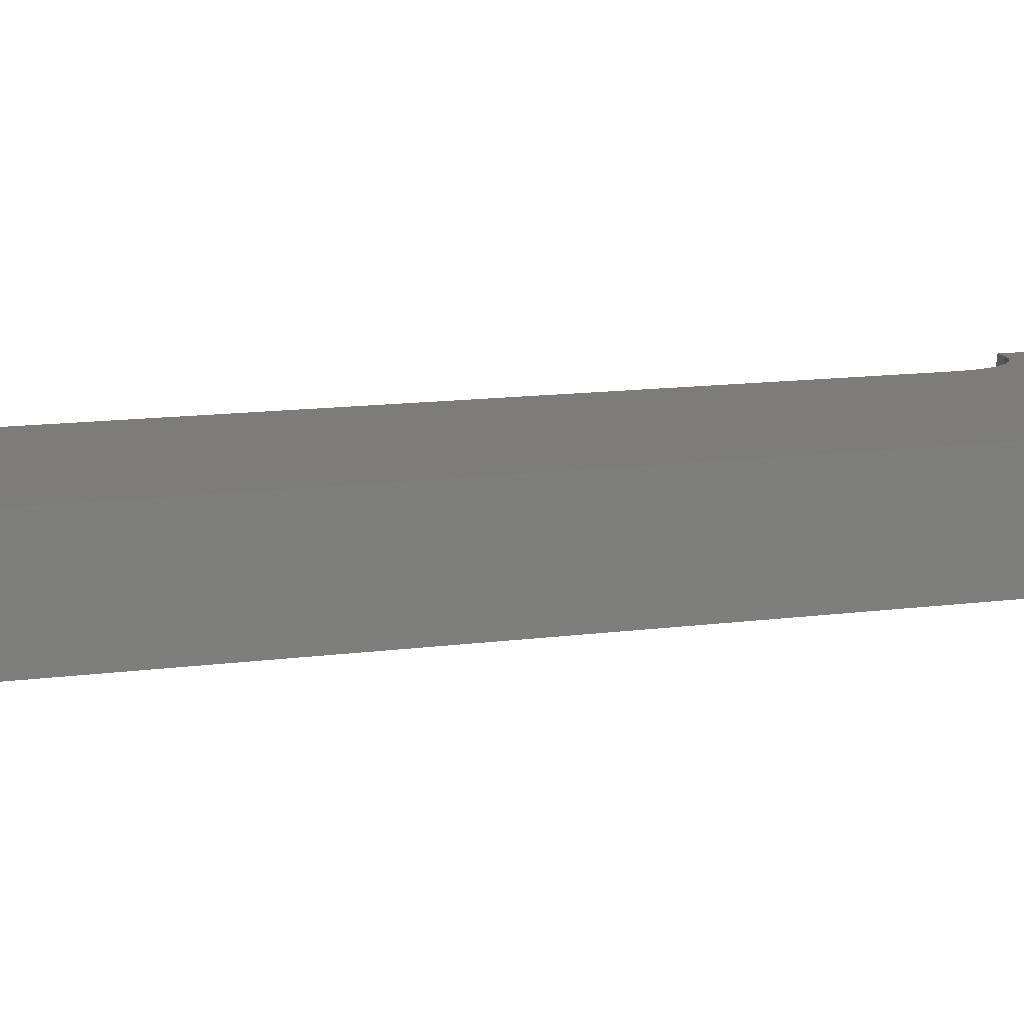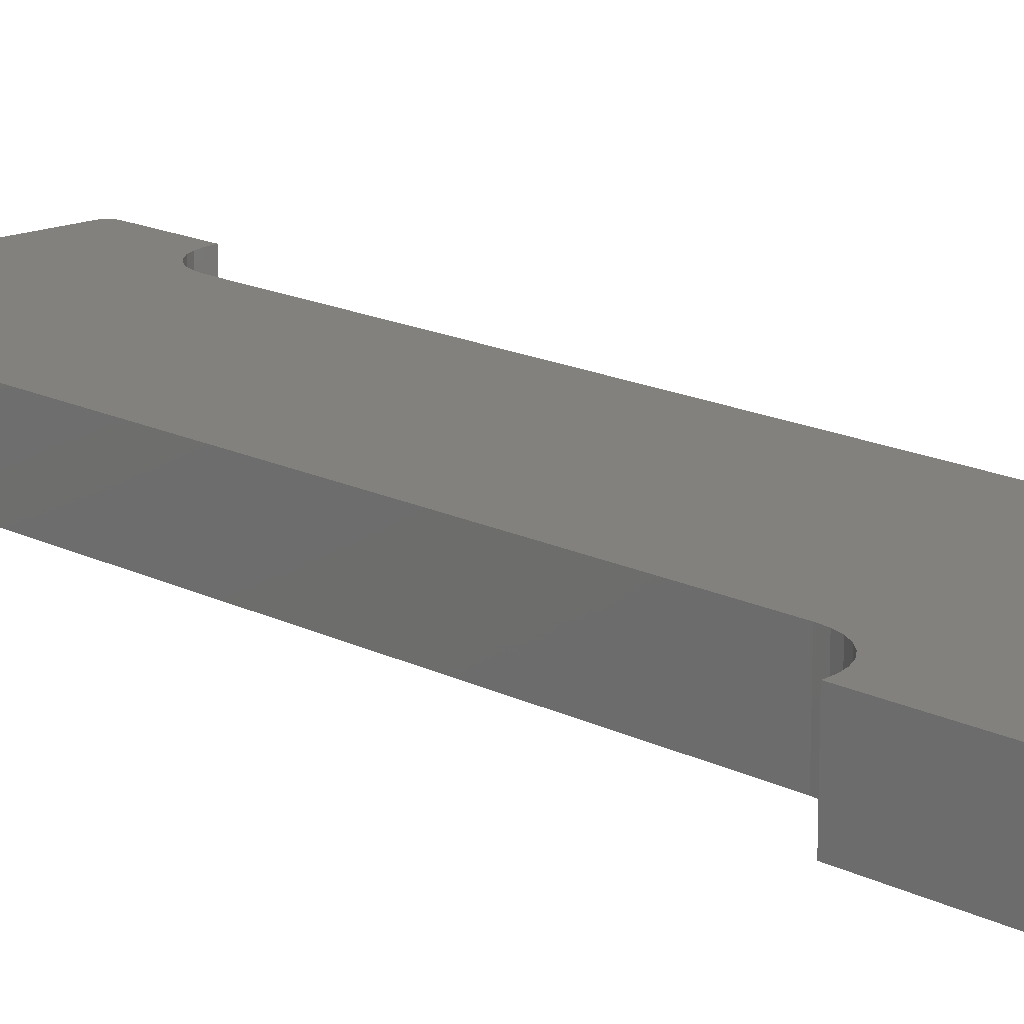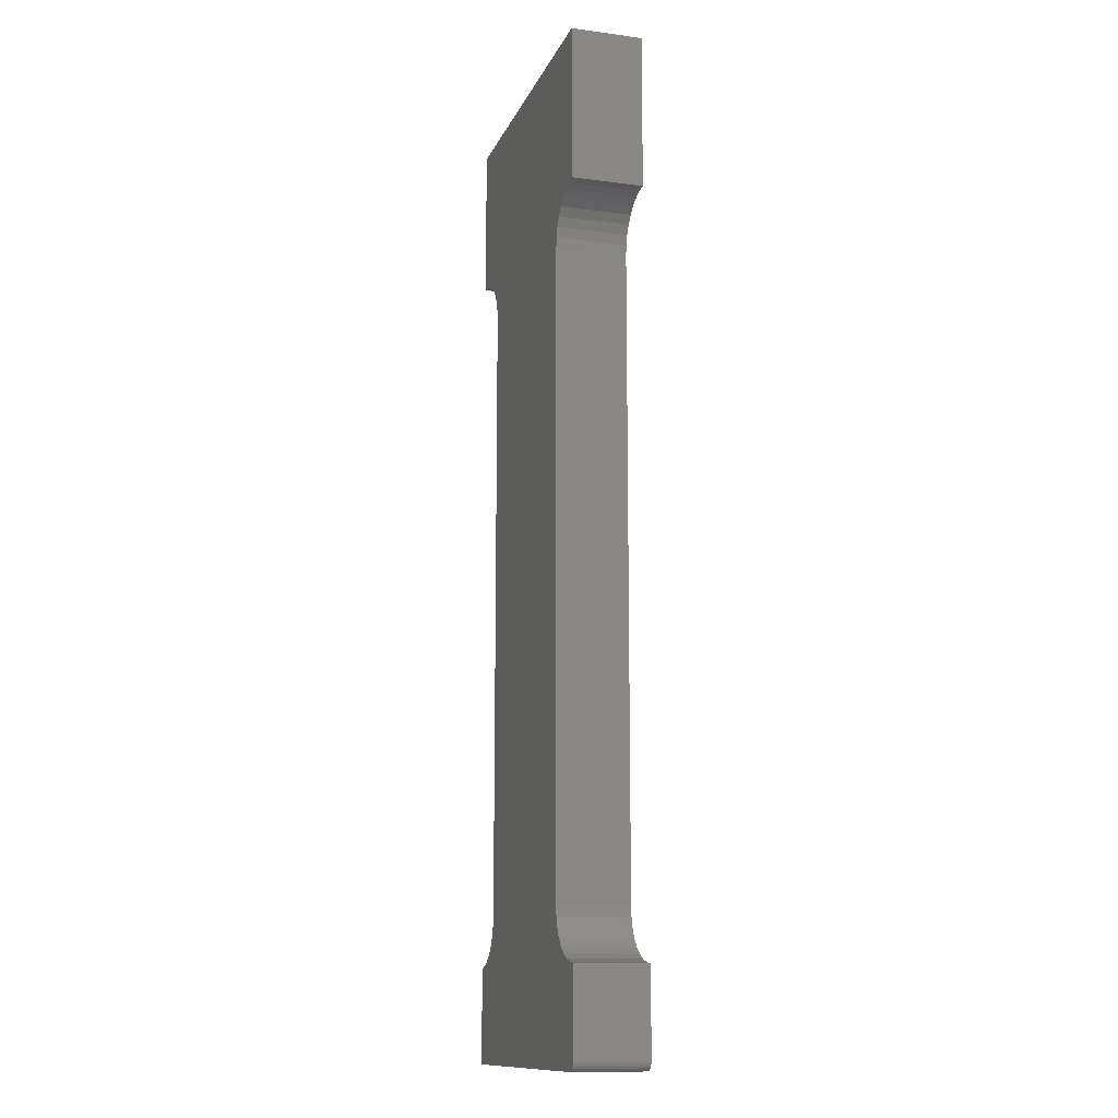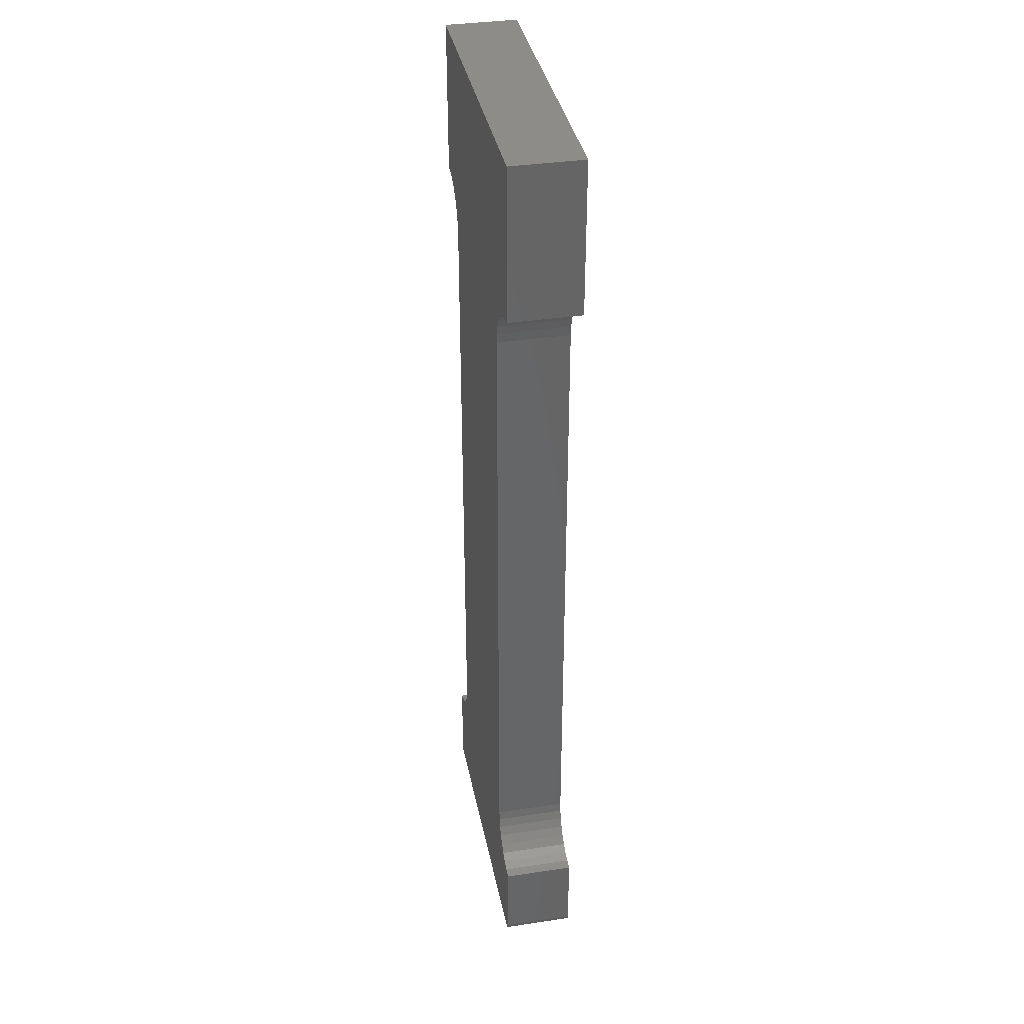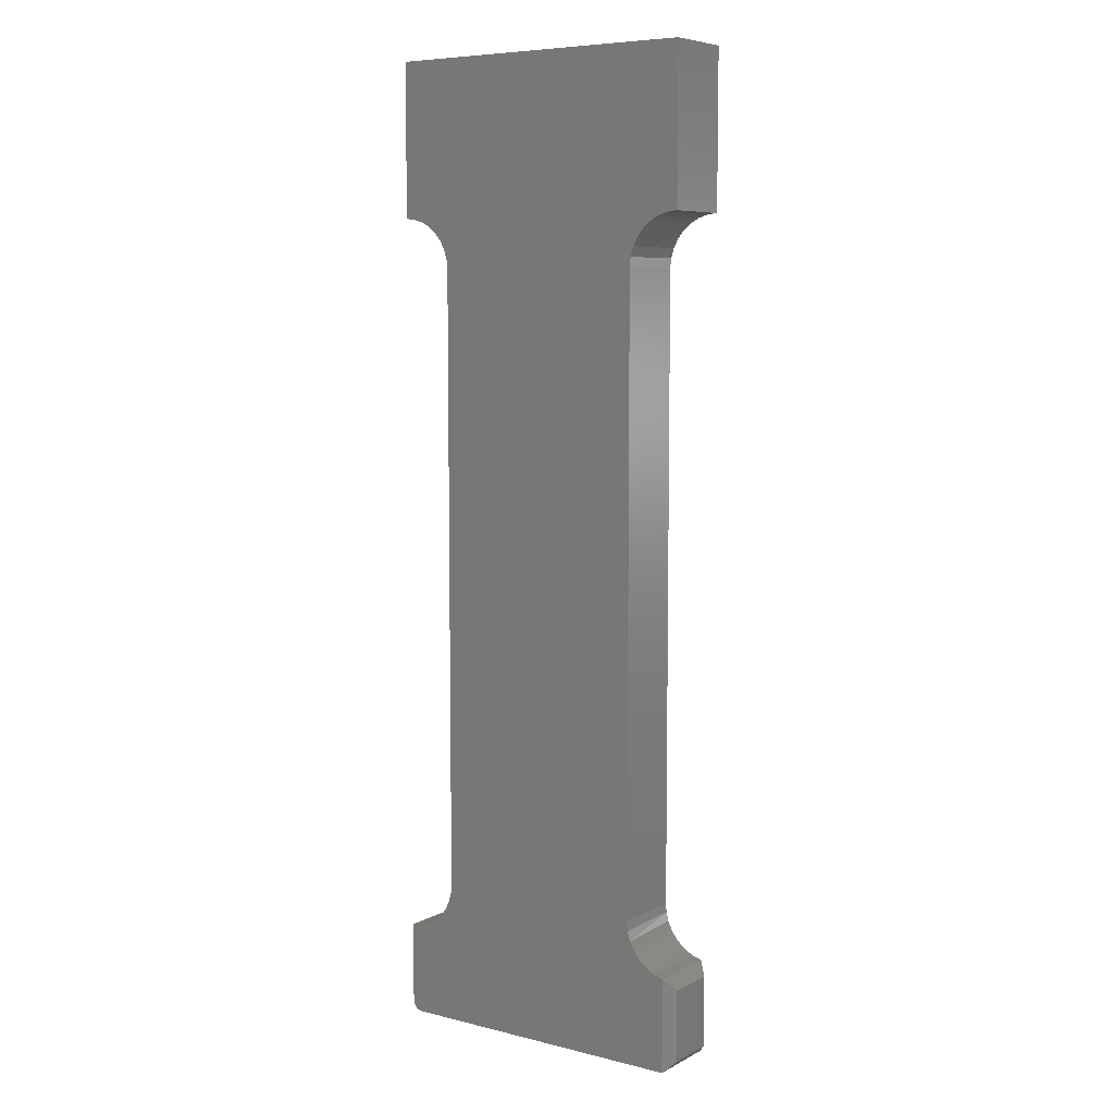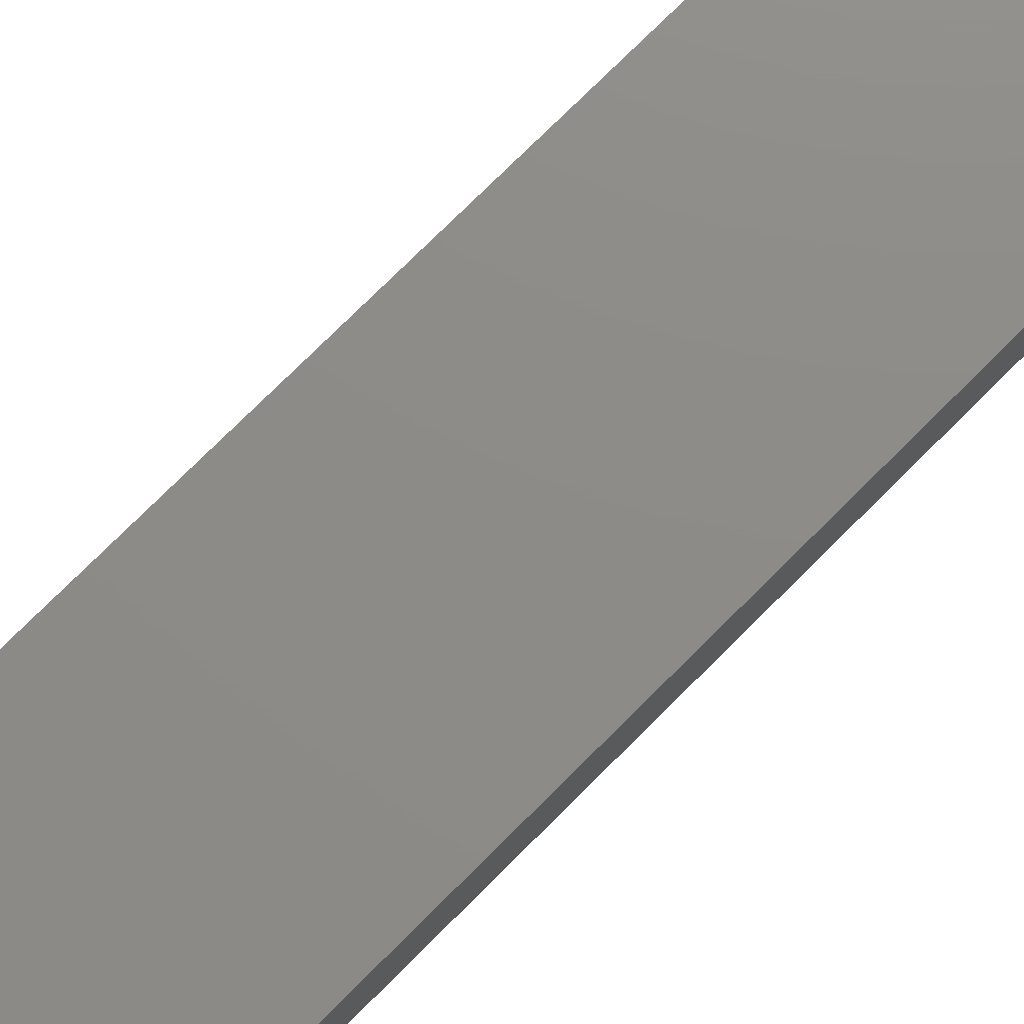
<metadata>
{"format":"stl","ext":"stl","renderer":"f3d","projection":"perspective","resolution":1024,"background":"white","views":[{"elev":9.5,"azim":-112.7,"up":"+Y"},{"elev":15.9,"azim":-43.5,"up":"+Y"},{"elev":-12.8,"azim":73.1,"up":"+Z"},{"elev":36.7,"azim":79.0,"up":"+Z"},{"elev":7.1,"azim":-144.8,"up":"+Z"},{"elev":75.4,"azim":45.0,"up":"+Y"}]}
</metadata>
<code>
# stl→obj: 103 verts, 202 faces
v 0.001234 -0.05469 0.75
v -0.1172 -0.05469 0.75
v -0.1172 -0.05469 0.6316
v 0.1198 -0.05469 0.6308
v -0.1095 -0.05469 0.6308
v -0.1021 -0.05469 0.6286
v 0.1124 -0.05469 0.6286
v -0.09526 -0.05469 0.6249
v 0.1056 -0.05469 0.6249
v -0.08928 -0.05469 0.62
v 0.09964 -0.05469 0.62
v -0.08437 -0.05469 0.614
v 0.09473 -0.05469 0.614
v -0.08072 -0.05469 0.6072
v 0.09108 -0.05469 0.6072
v -0.07847 -0.05469 0.5998
v 0.08883 -0.05469 0.5998
v 0.08883 -0.05469 0.1028
v -0.08002 -0.05469 0.09722
v 0.09108 -0.05469 0.09542
v -0.08285 -0.05469 0.09106
v 0.09473 -0.05469 0.0886
v -0.08669 -0.05469 0.08547
v 0.09964 -0.05469 0.08261
v -0.09142 -0.05469 0.08062
v 0.1056 -0.05469 0.07771
v -0.09692 -0.05469 0.07665
v 0.1124 -0.05469 0.07406
v -0.103 -0.05469 0.07369
v 0.1275 -0.05469 0.007812
v 0.1275 -0.05469 0.07105
v 0.1198 -0.05469 0.07181
v 0.1262 -0.05469 0.003472
v 0.127 -0.05469 0.004823
v 0.1274 -0.05469 0.006288
v 0.1241 -0.05469 0.001317
v 0.1253 -0.05469 0.002288
v -0.1094 -0.05469 0.07183
v -0.1094 -0.05469 -4.784e-19
v 0.1275 -0.05469 0.75
v 0.1275 -0.05469 0.6316
v 0.001234 -0.05469 -7.251e-18
v 0.1197 -0.05469 -1.451e-17
v 0.1213 -0.05469 0.0001501
v 0.1227 -0.05469 0.0005947
v 0.08808 -0.05469 0.5921
v -0.07771 -0.05469 0.5921
v 0.08808 -0.05469 0.1105
v -0.07771 -0.05469 0.1105
v -0.0783 -0.05469 0.1038
v -0.1172 2.147e-33 0.6316
v -0.1172 2.549e-33 0.75
v 0.001234 6.574e-18 0.75
v -0.1021 8.385e-19 0.6286
v -0.1095 4.275e-19 0.6308
v 0.1198 1.345e-17 0.6308
v 0.1124 1.304e-17 0.6286
v -0.09526 1.217e-18 0.6249
v 0.1056 1.266e-17 0.6249
v -0.08928 1.549e-18 0.62
v 0.09964 1.233e-17 0.62
v -0.08437 1.822e-18 0.614
v 0.09473 1.206e-17 0.614
v -0.08072 2.024e-18 0.6072
v 0.09108 1.185e-17 0.6072
v -0.07847 2.149e-18 0.5998
v 0.08883 1.173e-17 0.5998
v 0.09108 1.185e-17 0.09542
v -0.08071 2.025e-18 0.09545
v 0.08883 1.173e-17 0.1028
v -0.08434 1.823e-18 0.08864
v 0.09473 1.206e-17 0.0886
v -0.08923 1.552e-18 0.08266
v 0.09964 1.233e-17 0.08261
v -0.09519 1.221e-18 0.07775
v 0.1056 1.266e-17 0.07771
v -0.102 8.435e-19 0.07409
v 0.1124 1.304e-17 0.07406
v 0.1198 1.345e-17 0.07181
v 0.1275 1.359e-17 0.07105
v 0.1275 1.359e-17 0.007812
v -0.1095 4.254e-19 0.0718
v 0.1274 1.358e-17 0.006288
v 0.127 1.355e-17 0.004823
v 0.1262 1.351e-17 0.003472
v 0.1253 1.346e-17 0.002288
v 0.1241 1.339e-17 0.001317
v -0.1094 4.337e-19 5.503e-17
v 0.1275 1.359e-17 0.75
v 0.1275 1.388e-17 0.6316
v 0.1227 1.332e-17 0.0005947
v 0.1213 1.324e-17 0.0001501
v 0.1197 1.315e-17 -1.451e-17
v 0.001234 6.574e-18 -7.251e-18
v -0.07847 2.149e-18 0.1028
v -0.07771 2.191e-18 0.1105
v 0.08808 1.169e-17 0.1105
v -0.07771 2.191e-18 0.5921
v 0.08808 1.139e-17 0.5921
v -0.1172 -0.04688 0.06247
v -0.1172 -0.007812 0.06247
v -0.1172 -0.04688 0.007812
v -0.1172 -0.007812 0.007812
f 1 2 3
f 4 5 6
f 4 6 7
f 7 6 8
f 7 8 9
f 9 8 10
f 9 10 11
f 11 10 12
f 11 12 13
f 13 12 14
f 13 14 15
f 15 14 16
f 15 16 17
f 18 19 20
f 20 19 21
f 20 21 22
f 22 21 23
f 22 23 24
f 23 25 24
f 26 24 25
f 25 27 26
f 28 26 27
f 28 27 29
f 30 31 32
f 33 34 35
f 33 36 37
f 38 39 36
f 38 36 33
f 38 33 35
f 38 35 30
f 38 30 32
f 38 32 28
f 38 28 29
f 40 1 3
f 40 3 5
f 40 5 4
f 40 4 41
f 36 39 42
f 36 42 43
f 36 43 44
f 36 44 45
f 17 16 46
f 46 16 47
f 46 47 48
f 48 47 49
f 48 49 18
f 18 49 50
f 18 50 19
f 51 52 53
f 54 55 56
f 57 54 56
f 58 54 57
f 59 58 57
f 60 58 59
f 61 60 59
f 62 60 61
f 63 62 61
f 64 62 63
f 65 64 63
f 66 64 65
f 67 66 65
f 68 69 70
f 71 69 68
f 72 71 68
f 73 71 72
f 74 73 72
f 75 73 74
f 76 75 74
f 77 75 76
f 78 77 76
f 79 80 81
f 82 77 78
f 82 78 79
f 82 79 81
f 82 81 83
f 82 83 84
f 82 84 85
f 82 85 86
f 82 86 87
f 82 87 88
f 89 90 56
f 89 56 55
f 89 55 51
f 89 51 53
f 87 91 92
f 87 92 93
f 87 93 94
f 87 94 88
f 69 95 70
f 70 95 96
f 70 96 97
f 97 96 98
f 97 98 99
f 99 98 66
f 99 66 67
f 30 81 31
f 31 81 80
f 42 94 43
f 43 94 93
f 81 30 83
f 83 30 35
f 83 35 84
f 84 35 34
f 84 34 85
f 85 34 33
f 85 33 86
f 86 33 37
f 86 37 87
f 87 37 36
f 87 36 91
f 91 36 45
f 91 45 92
f 92 45 44
f 92 44 93
f 93 44 43
f 100 101 102
f 102 101 103
f 38 29 82
f 29 77 82
f 71 21 69
f 23 21 71
f 73 23 71
f 73 25 23
f 25 73 75
f 75 27 25
f 27 75 77
f 77 29 27
f 21 19 69
f 69 19 50
f 69 50 95
f 95 50 49
f 95 49 96
f 39 88 42
f 42 88 94
f 82 101 38
f 38 101 100
f 82 88 101
f 101 88 103
f 88 39 103
f 103 39 102
f 38 100 39
f 39 100 102
f 47 98 49
f 49 98 96
f 60 8 58
f 58 8 6
f 58 6 54
f 54 6 5
f 54 5 55
f 55 5 3
f 55 3 51
f 8 60 10
f 10 60 62
f 10 62 12
f 12 62 64
f 12 64 14
f 14 64 66
f 14 66 16
f 16 66 98
f 16 98 47
f 2 52 3
f 3 52 51
f 1 53 2
f 2 53 52
f 40 89 1
f 1 89 53
f 41 90 40
f 40 90 89
f 61 13 63
f 63 13 15
f 63 15 65
f 65 15 17
f 65 17 67
f 67 17 46
f 67 46 99
f 13 61 11
f 11 61 59
f 11 59 9
f 9 59 57
f 9 57 7
f 7 57 56
f 7 56 4
f 4 56 90
f 4 90 41
f 48 97 46
f 46 97 99
f 74 26 76
f 76 26 28
f 76 28 78
f 78 28 32
f 78 32 79
f 79 32 31
f 79 31 80
f 26 74 24
f 24 74 72
f 24 72 22
f 22 72 68
f 22 68 20
f 20 68 70
f 20 70 18
f 18 70 97
f 18 97 48

</code>
